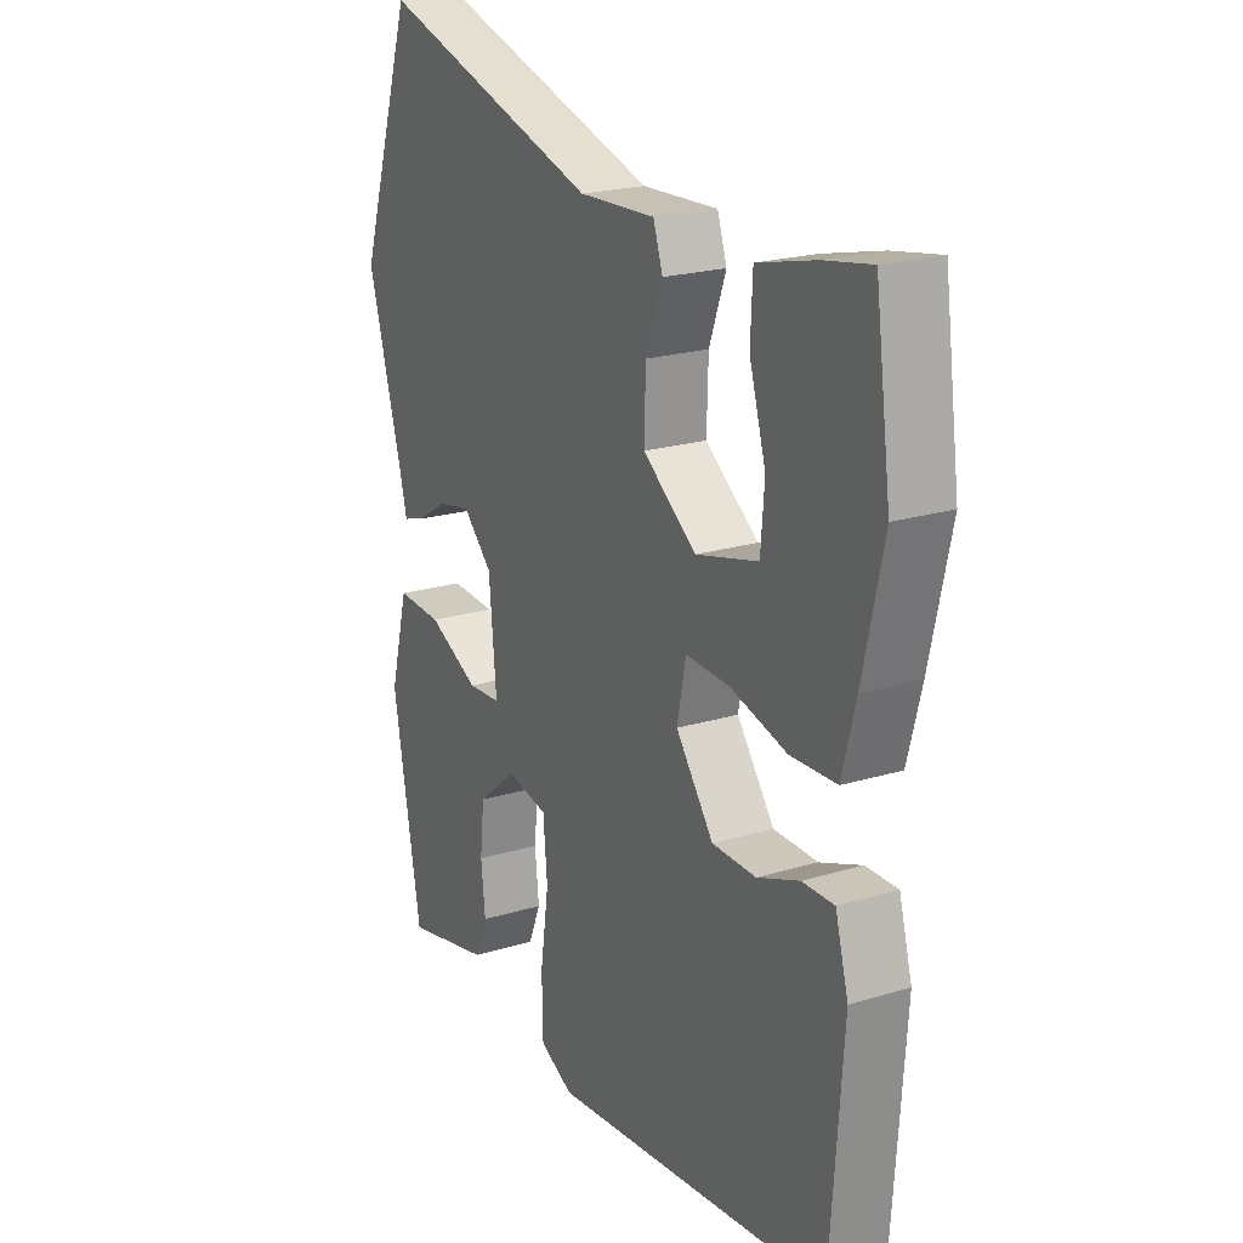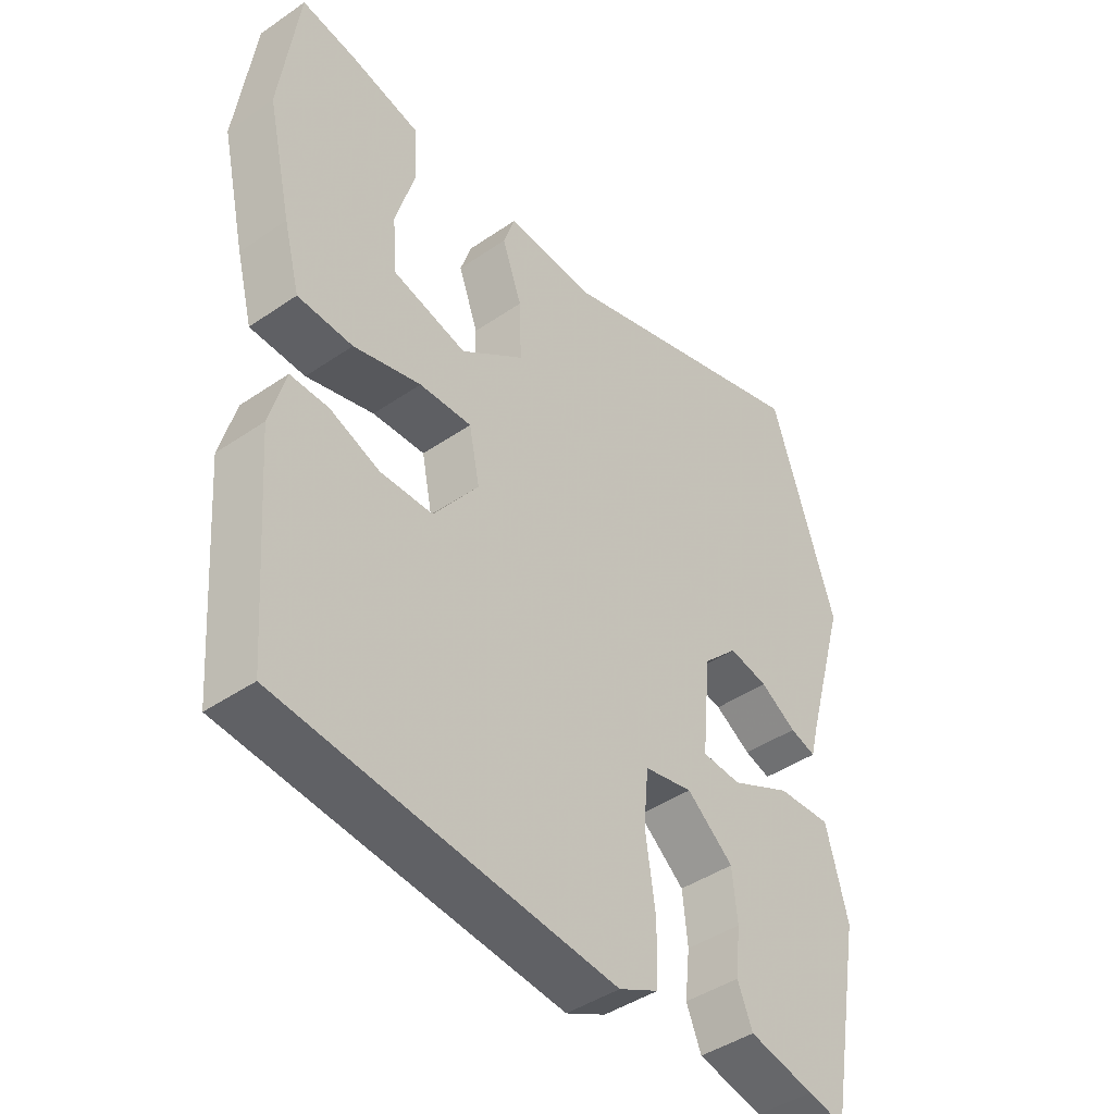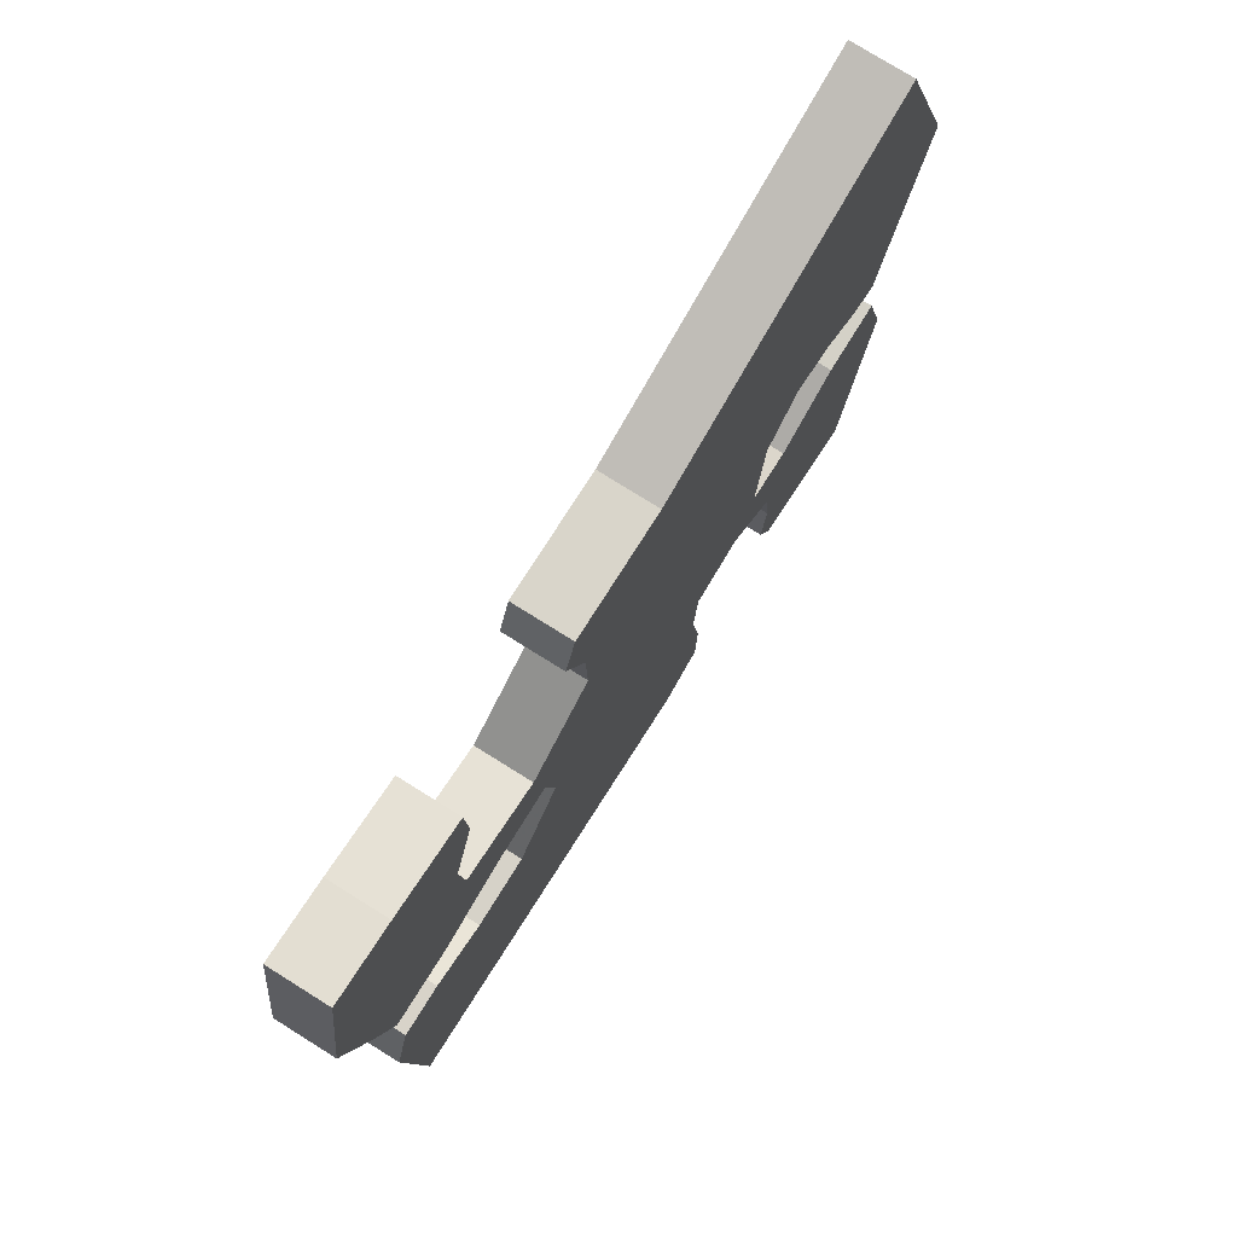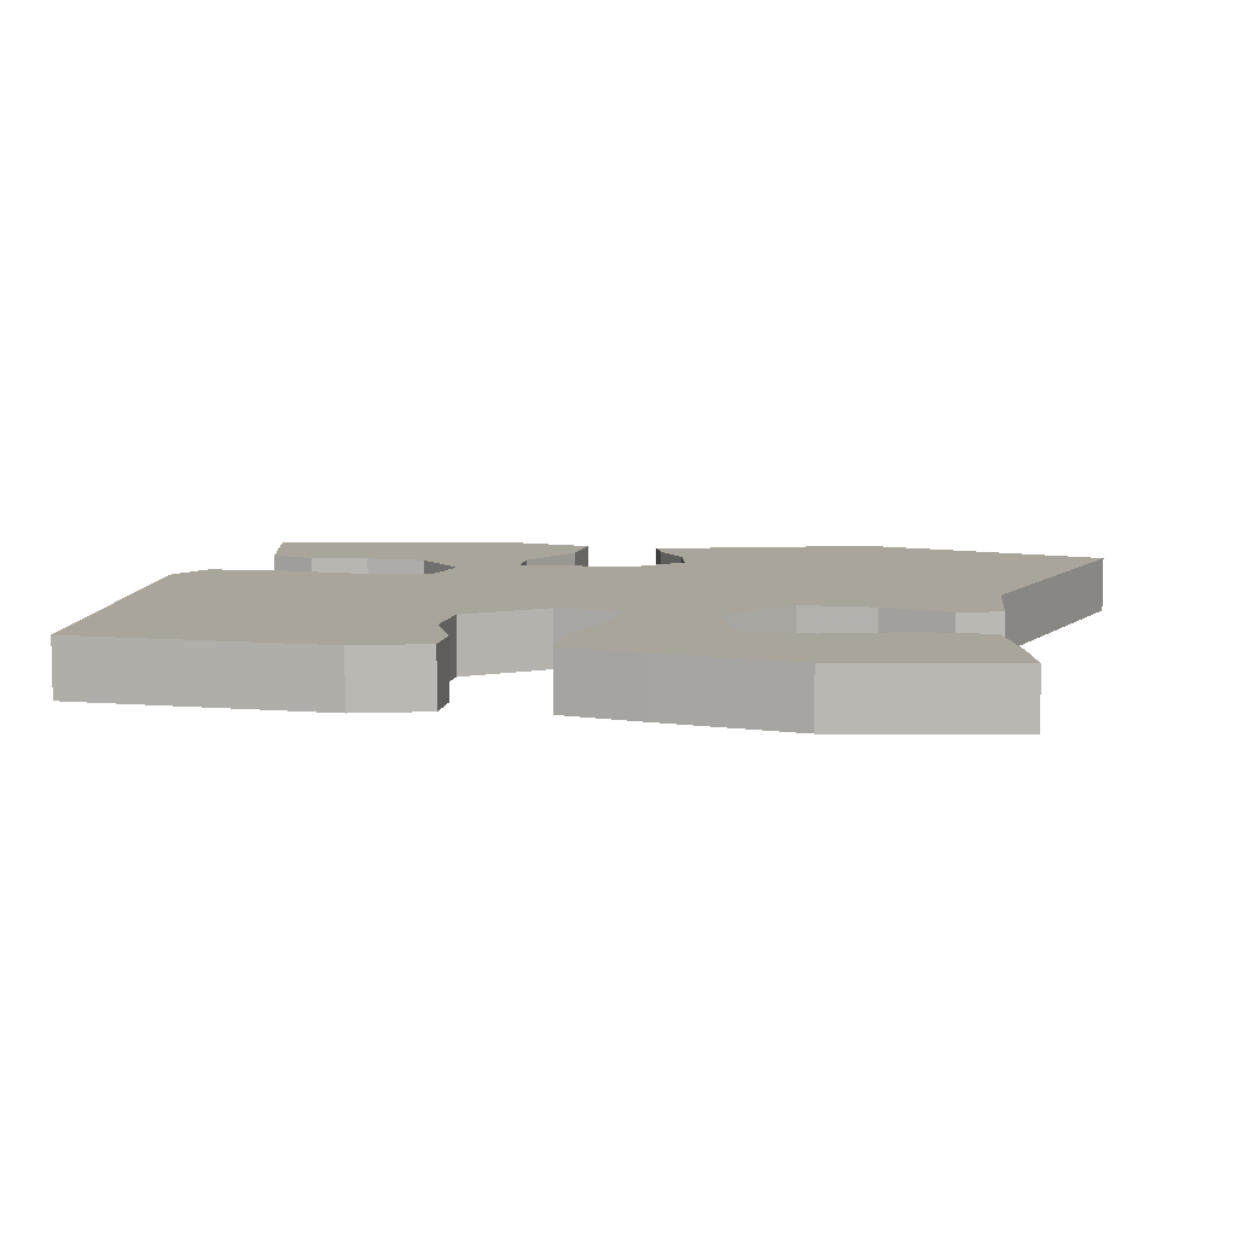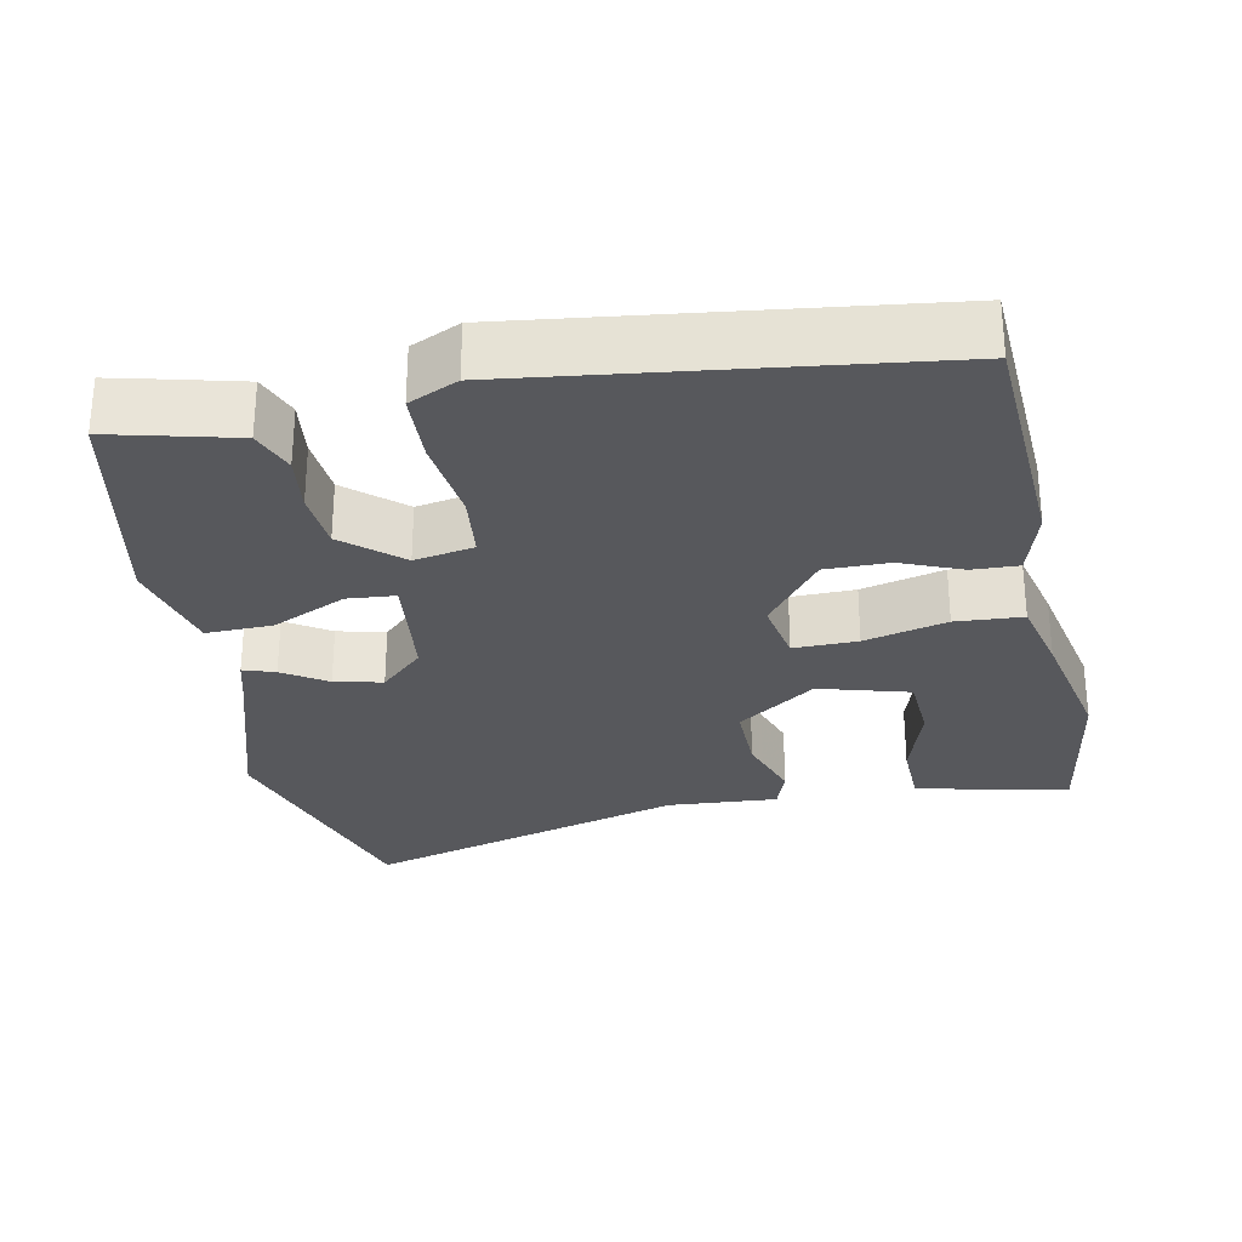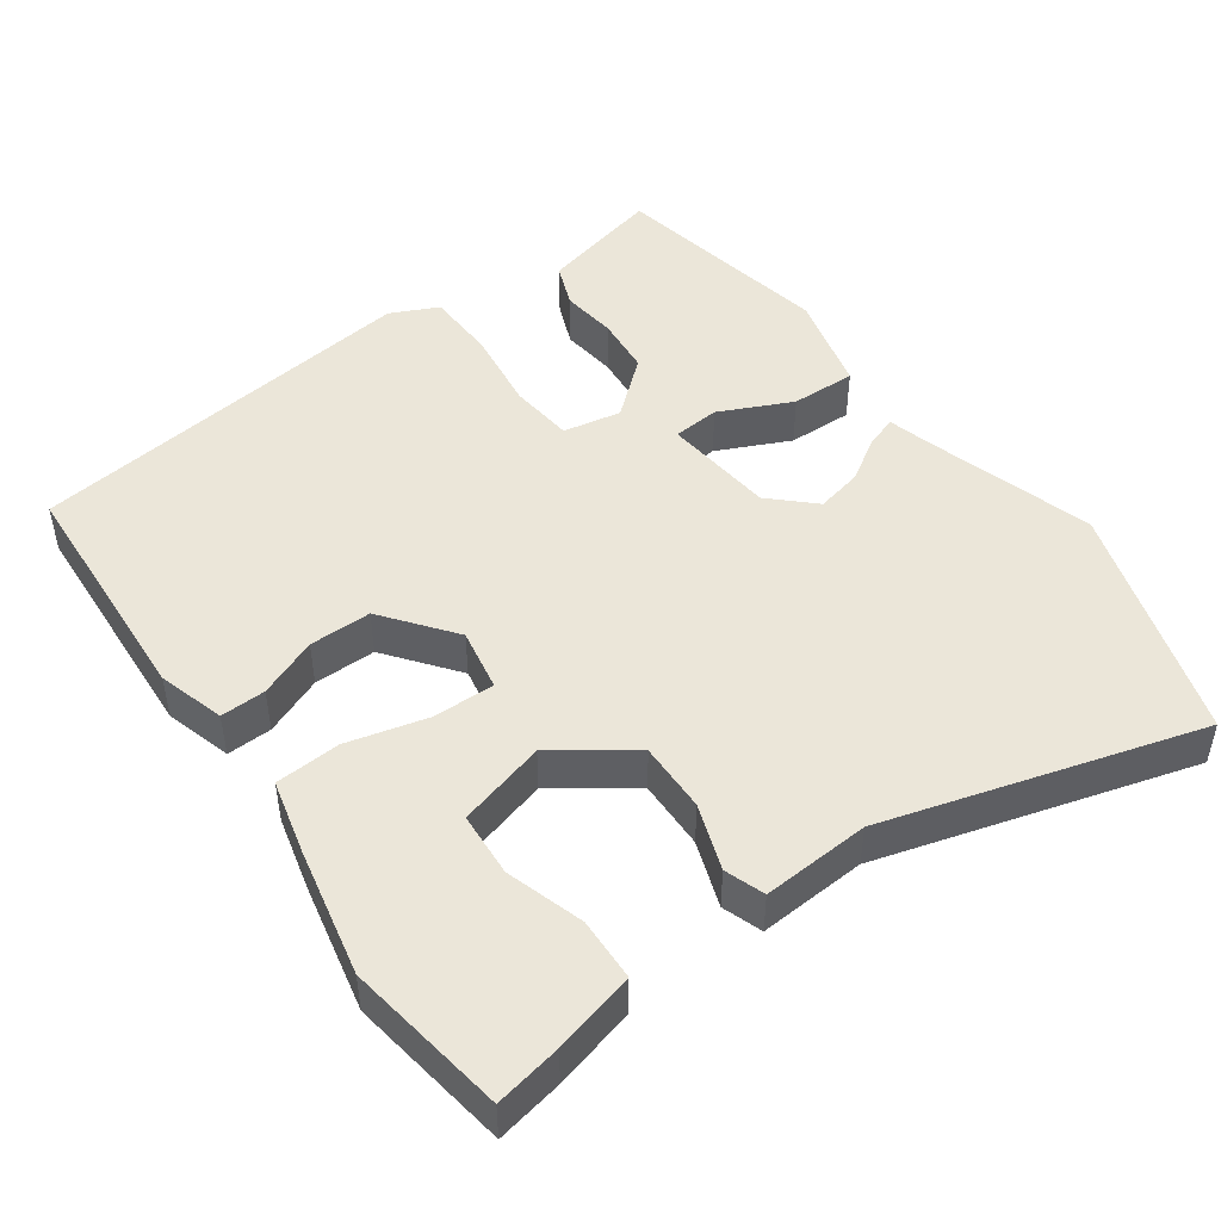
<metadata>
{"format":"obj","ext":"obj","renderer":"f3d","projection":"perspective","resolution":1024,"background":"white","views":[{"elev":21.2,"azim":-118.4,"up":"+Z"},{"elev":-43.1,"azim":-50.8,"up":"+Z"},{"elev":77.0,"azim":-58.0,"up":"+Z"},{"elev":7.7,"azim":-80.7,"up":"+Y"},{"elev":-28.8,"azim":-169.8,"up":"+Y"},{"elev":48.1,"azim":-36.4,"up":"+Y"}]}
</metadata>
<code>
v -0.523 0.07 0.334
v -0.493 0.07 0.551
v -0.403 0.07 0.535
v -0.293 0.07 0.508
v -0.289 0.07 0.423
v -0.32 0.07 0.318
v -0.313 0.07 0.231
v -0.194 0.07 0.2
v -0.092 0.07 0.275
v -0.095 0.07 0.369
v -0.127 0.07 0.457
v -0.109 0.07 0.511
v 0.036 0.07 0.504
v 0.457 0.07 0.632
v 0.561 0.07 0.314
v 0.495 0.07 0.084
v 0.481 0.07 0.029
v 0.439 0.07 0.042
v 0.381 0.07 0.078
v 0.318 0.07 0.091
v 0.262 0.07 0.036
v 0.248 0.07 -0.115
v 0.311 0.07 -0.119
v 0.408 0.07 -0.072
v 0.495 0.07 -0.068
v 0.53 0.07 -0.201
v 0.476 0.07 -0.5
v 0.417 0.07 -0.487
v 0.312 0.07 -0.463
v 0.288 0.07 -0.405
v 0.296 0.07 -0.33
v 0.288 0.07 -0.252
v 0.213 0.07 -0.19
v 0.135 0.07 -0.206
v 0.127 0.07 -0.292
v 0.143 0.07 -0.404
v 0.141 0.07 -0.497
v 0.077 0.07 -0.528
v -0.459 0.07 -0.471
v -0.483 0.07 -0.148
v -0.458 0.07 -0.058
v -0.397 0.07 -0.059
v -0.317 0.07 -0.09
v -0.233 0.07 -0.089
v -0.161 0.07 0.007
v -0.178 0.07 0.091
v -0.262 0.07 0.088
v -0.37 0.07 0.059
v -0.458 0.07 0.063
v -0.484 0.07 0.162
v -0.523 0 0.334
v -0.493 0 0.551
v -0.403 0 0.535
v -0.293 0 0.508
v -0.289 0 0.423
v -0.32 0 0.318
v -0.313 0 0.231
v -0.194 0 0.2
v -0.092 0 0.275
v -0.095 0 0.369
v -0.127 0 0.457
v -0.109 0 0.511
v 0.036 0 0.504
v 0.457 0 0.632
v 0.561 0 0.314
v 0.495 0 0.084
v 0.481 0 0.029
v 0.439 0 0.042
v 0.381 0 0.078
v 0.318 0 0.091
v 0.262 0 0.036
v 0.248 0 -0.115
v 0.311 0 -0.119
v 0.408 0 -0.072
v 0.495 0 -0.068
v 0.53 0 -0.201
v 0.476 0 -0.5
v 0.417 0 -0.487
v 0.312 0 -0.463
v 0.288 0 -0.405
v 0.296 0 -0.33
v 0.288 0 -0.252
v 0.213 0 -0.19
v 0.135 0 -0.206
v 0.127 0 -0.292
v 0.143 0 -0.404
v 0.141 0 -0.497
v 0.077 0 -0.528
v -0.459 0 -0.471
v -0.483 0 -0.148
v -0.458 0 -0.058
v -0.397 0 -0.059
v -0.317 0 -0.09
v -0.233 0 -0.089
v -0.161 0 0.007
v -0.178 0 0.091
v -0.262 0 0.088
v -0.37 0 0.059
v -0.458 0 0.063
v -0.484 0 0.162
f 47 48 49 50
f 46 47 50 1
f 40 41 42 43
f 40 43 44
f 39 40 44
f 38 39 44 45
f 35 36 37 38
f 34 35 38 45
f 28 29 30 31
f 28 31 32
f 27 28 32
f 26 27 32
f 23 24 25 26
f 22 23 26 32
f 16 17 18 19
f 16 19 20
f 13 14 15 16
f 13 16 20
f 10 11 12 13
f 9 10 13 20
f 8 9 20 21
f 3 4 5 6
f 3 6 7
f 2 3 7
f 1 2 7
f 46 1 7
f 33 34 45 46
f 33 46 7 8
f 22 32 33 8
f 8 21 22
f 100 99 98 97
f 51 100 97 96
f 93 92 91 90
f 94 93 90
f 94 90 89
f 95 94 89 88
f 88 87 86 85
f 95 88 85 84
f 81 80 79 78
f 82 81 78
f 82 78 77
f 82 77 76
f 76 75 74 73
f 82 76 73 72
f 69 68 67 66
f 70 69 66
f 66 65 64 63
f 70 66 63
f 63 62 61 60
f 70 63 60 59
f 71 70 59 58
f 56 55 54 53
f 57 56 53
f 57 53 52
f 57 52 51
f 57 51 96
f 96 95 84 83
f 58 57 96 83
f 58 83 82 72
f 72 71 58
f 1 51 52 2
f 2 52 53 3
f 3 53 54 4
f 4 54 55 5
f 5 55 56 6
f 6 56 57 7
f 7 57 58 8
f 8 58 59 9
f 9 59 60 10
f 10 60 61 11
f 11 61 62 12
f 12 62 63 13
f 13 63 64 14
f 14 64 65 15
f 15 65 66 16
f 16 66 67 17
f 17 67 68 18
f 18 68 69 19
f 19 69 70 20
f 20 70 71 21
f 21 71 72 22
f 22 72 73 23
f 23 73 74 24
f 24 74 75 25
f 25 75 76 26
f 26 76 77 27
f 27 77 78 28
f 28 78 79 29
f 29 79 80 30
f 30 80 81 31
f 31 81 82 32
f 32 82 83 33
f 33 83 84 34
f 34 84 85 35
f 35 85 86 36
f 36 86 87 37
f 37 87 88 38
f 38 88 89 39
f 39 89 90 40
f 40 90 91 41
f 41 91 92 42
f 42 92 93 43
f 43 93 94 44
f 44 94 95 45
f 45 95 96 46
f 46 96 97 47
f 47 97 98 48
f 48 98 99 49
f 49 99 100 50
f 50 100 51 1

</code>
